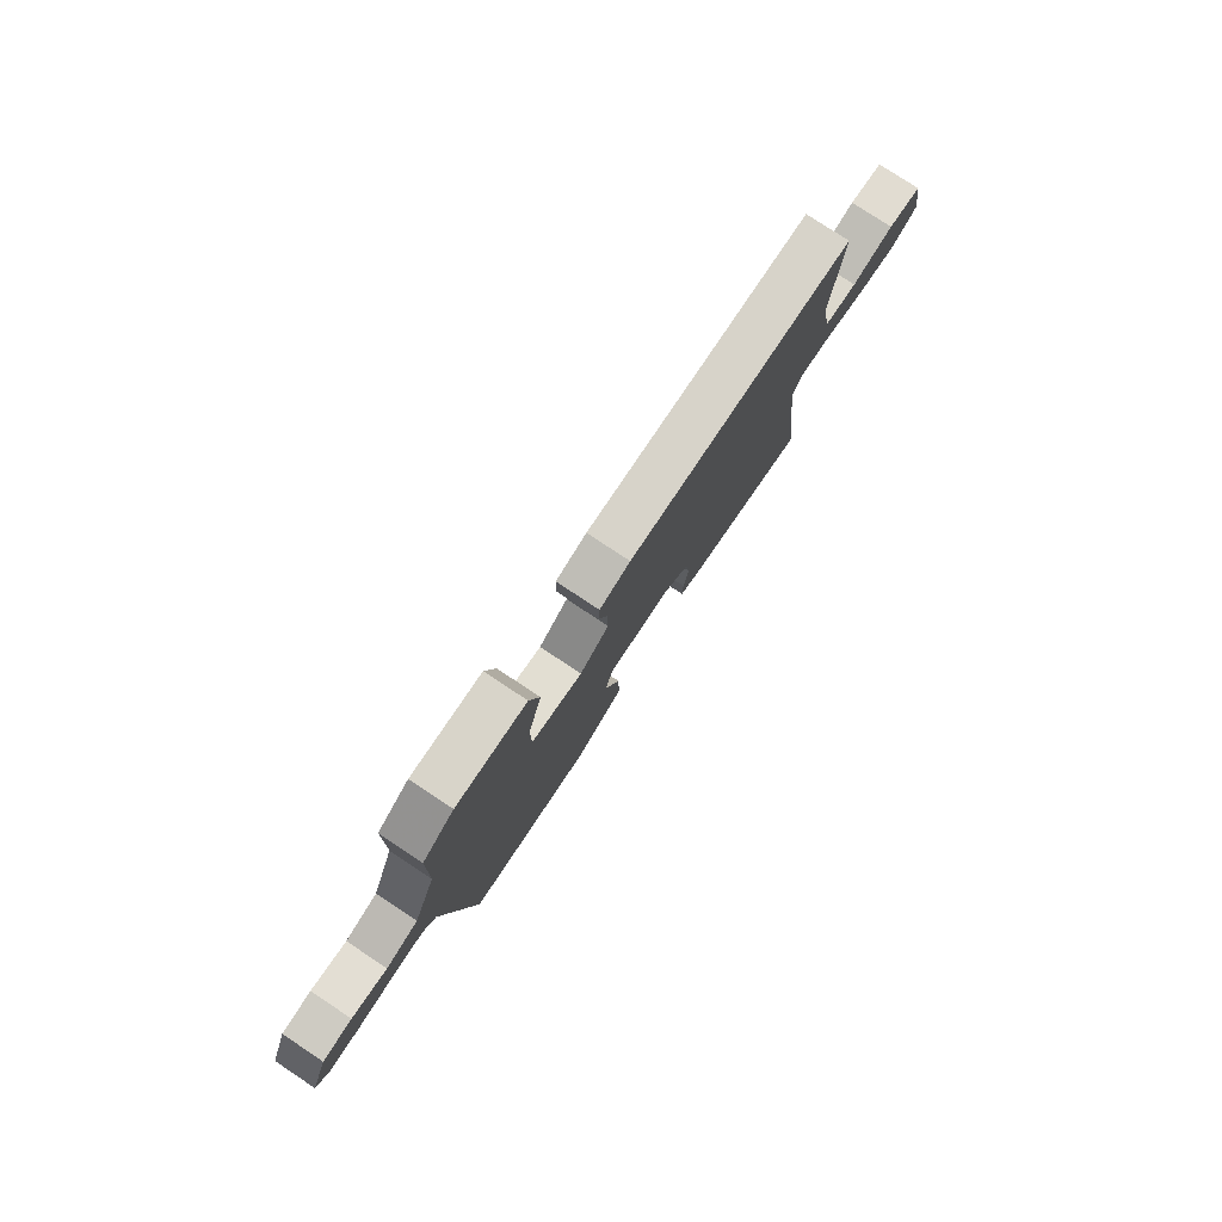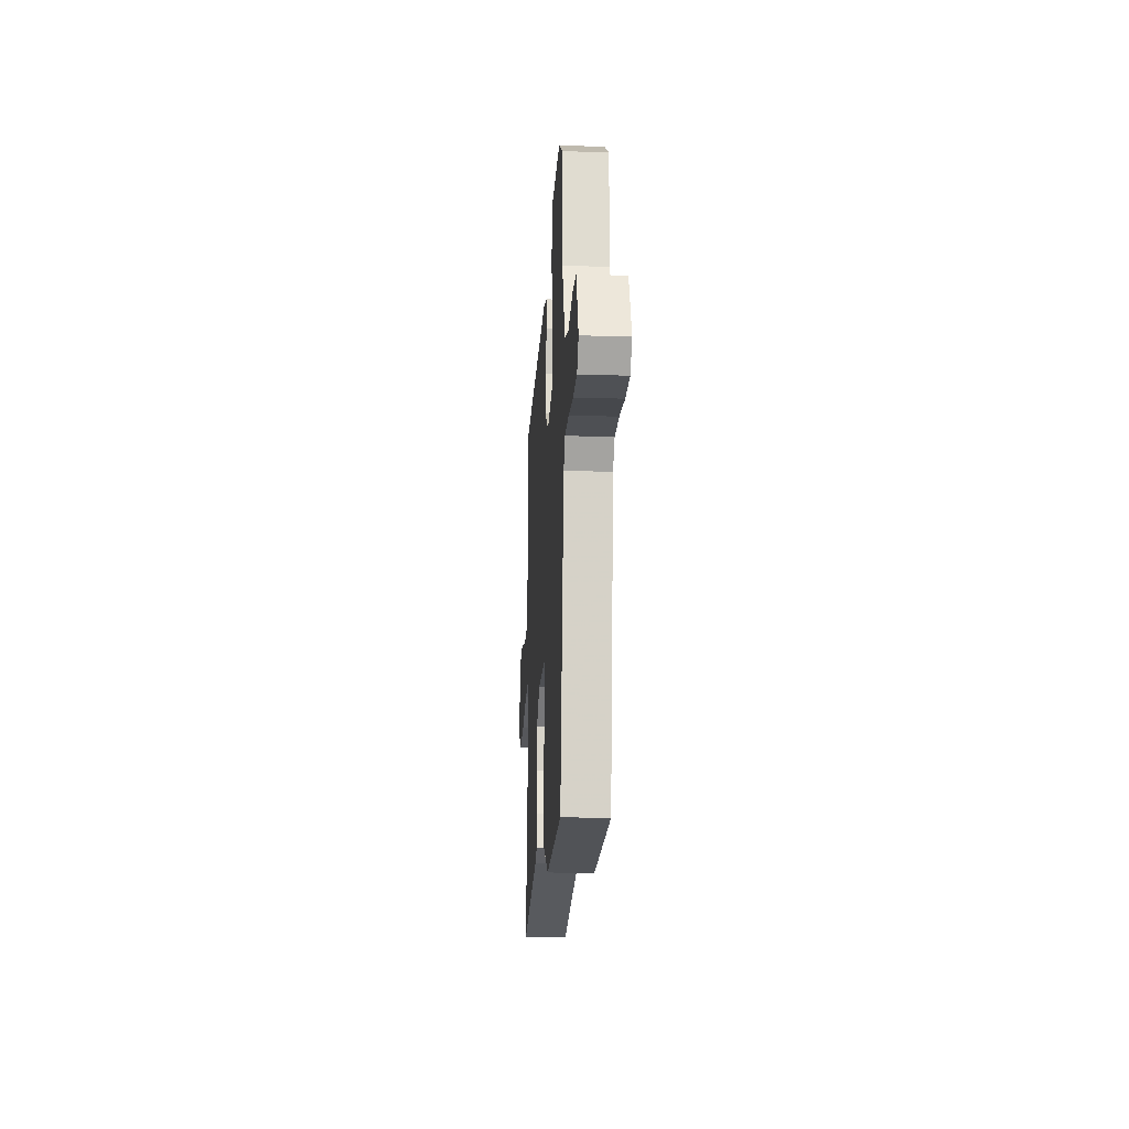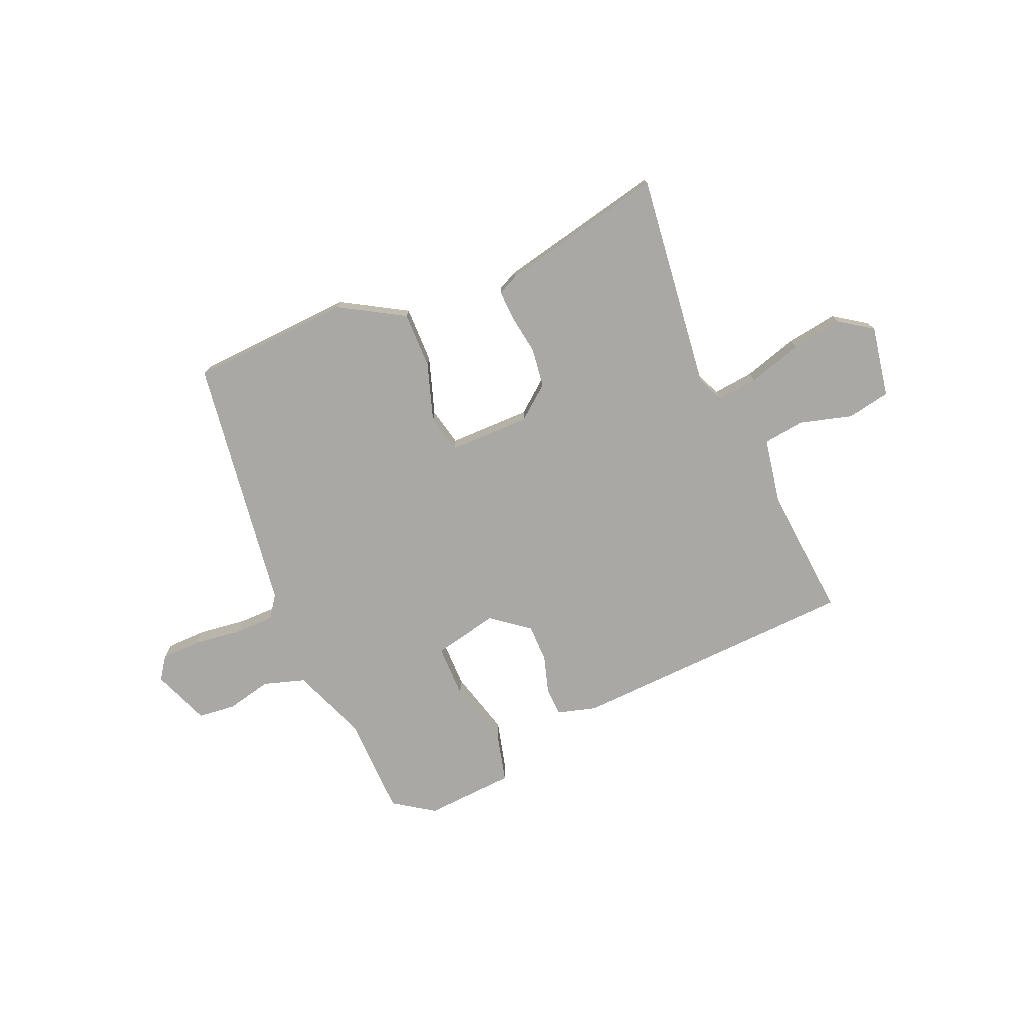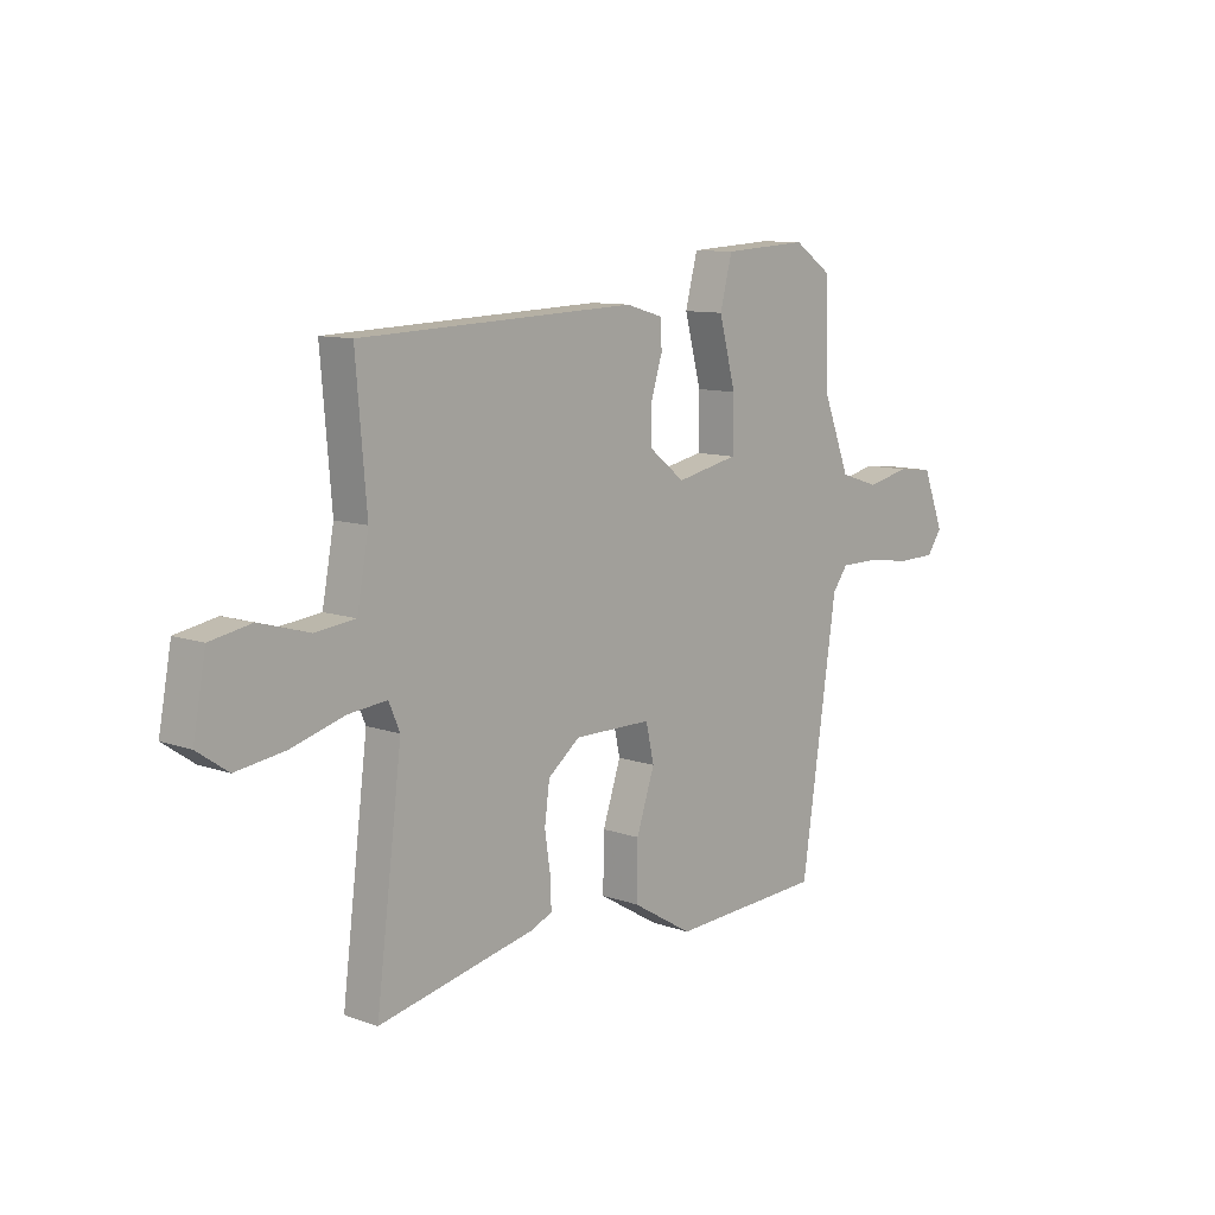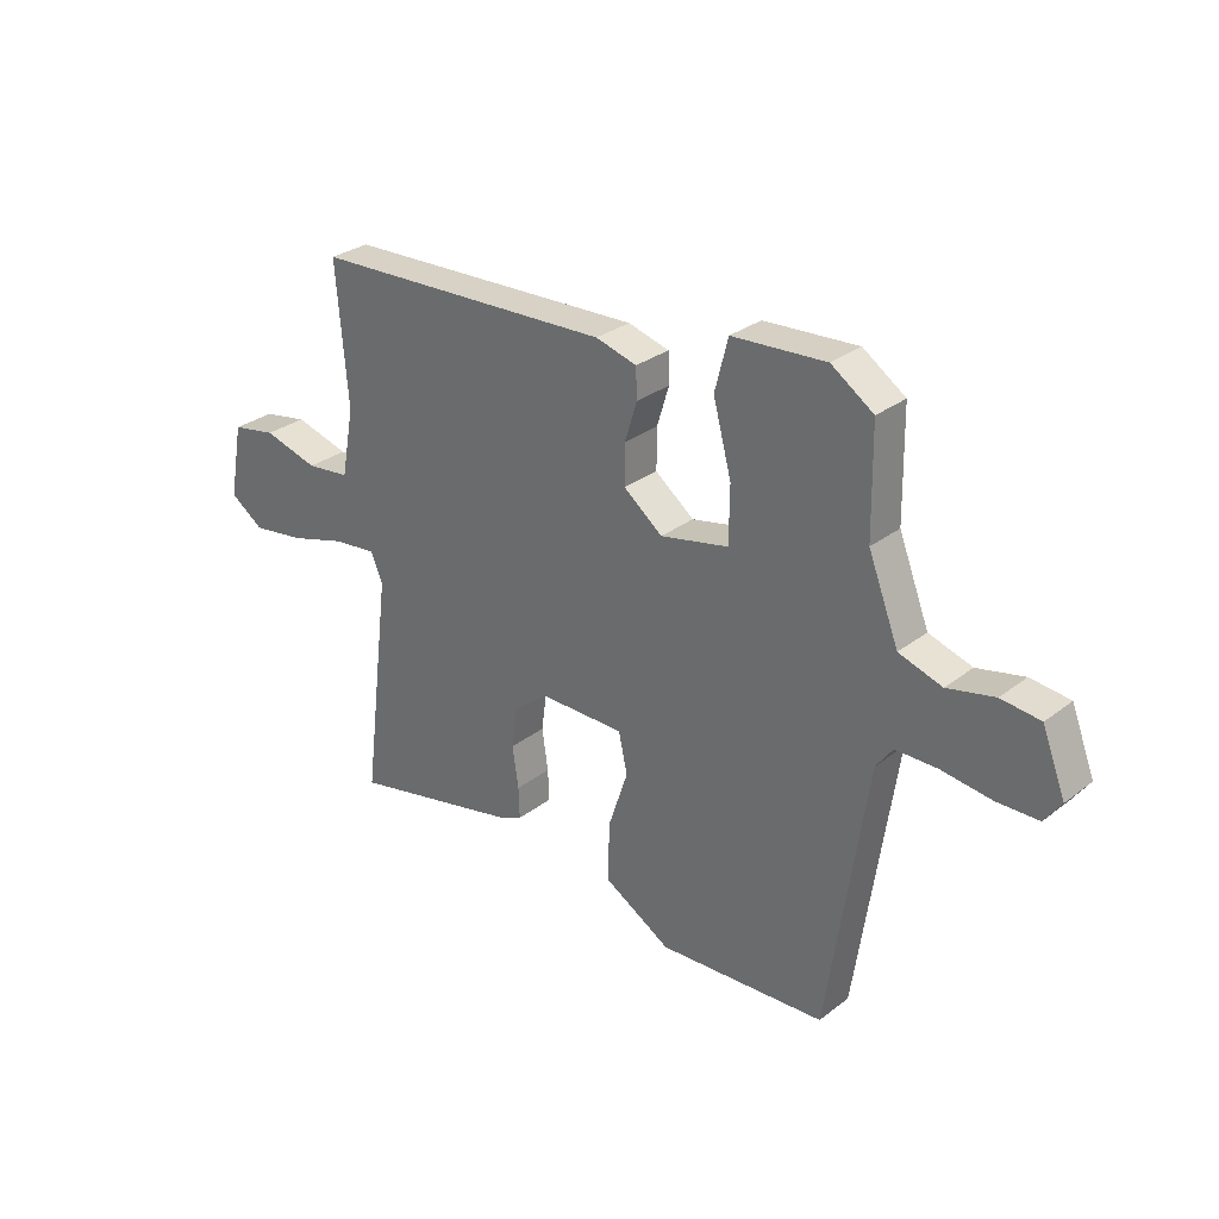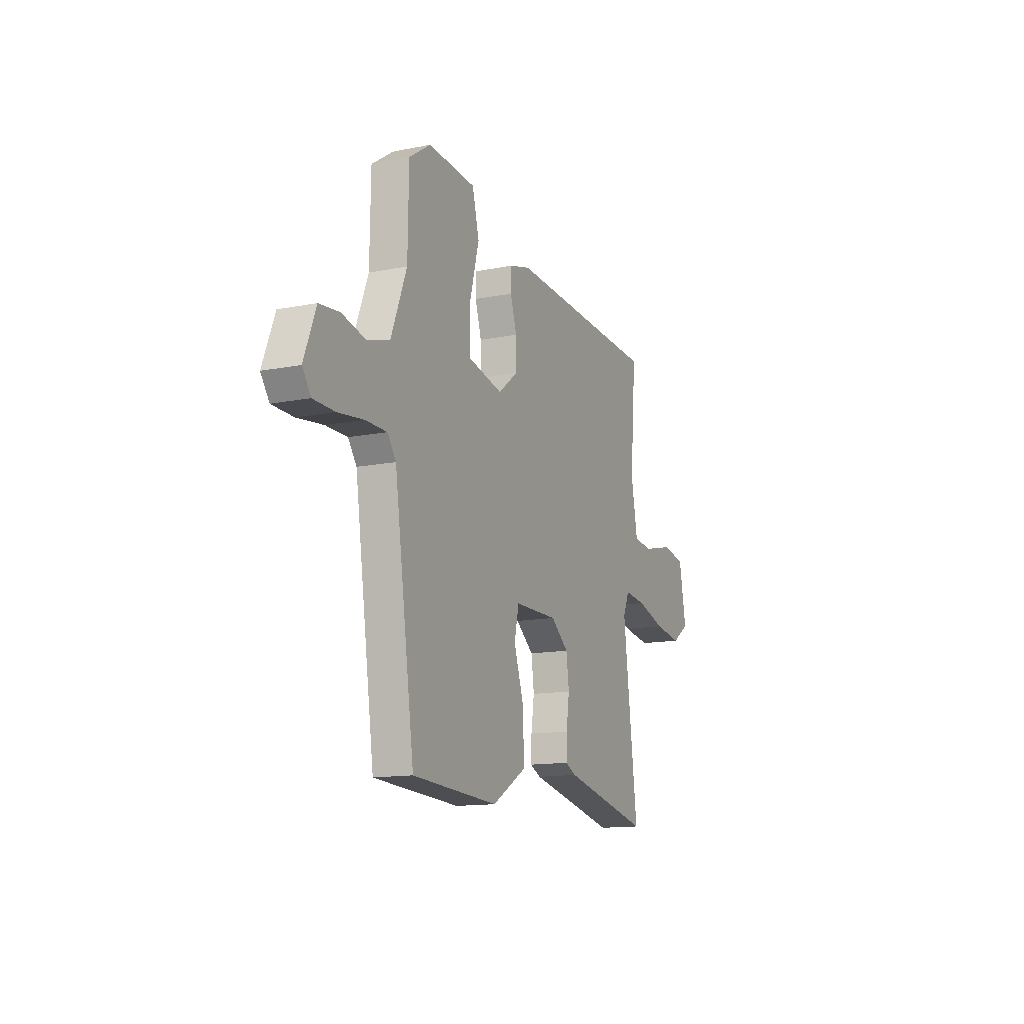
<metadata>
{"format":"obj","ext":"obj","renderer":"f3d","projection":"perspective","resolution":1024,"background":"white","views":[{"elev":78.6,"azim":123.5,"up":"+Z"},{"elev":-18.9,"azim":86.3,"up":"+Z"},{"elev":-75.1,"azim":-156.6,"up":"+Y"},{"elev":10.2,"azim":-47.9,"up":"+Z"},{"elev":29.4,"azim":41.6,"up":"+Z"},{"elev":-13.7,"azim":114.1,"up":"+Z"}]}
</metadata>
<code>
v 0.466 0.07 -0.522
v 0.163 0.07 -0.538
v 0.042 0.07 -0.466
v 0.044 0.07 -0.359
v 0.08 0.07 -0.251
v 0.064 0.07 -0.179
v -0.09 0.07 -0.178
v -0.153 0.07 -0.228
v -0.163 0.07 -0.302
v -0.152 0.07 -0.377
v -0.15 0.07 -0.434
v -0.189 0.07 -0.452
v -0.502 0.07 -0.519
v -0.451 0.07 -0.11
v -0.473 0.07 -0.059
v -0.55 0.07 -0.067
v -0.653 0.07 -0.097
v -0.75 0.07 -0.111
v -0.811 0.07 -0.069
v -0.786 0.07 0.066
v -0.705 0.07 0.081
v -0.606 0.07 0.053
v -0.527 0.07 0.062
v -0.504 0.07 0.186
v -0.525 0.07 0.437
v 0.02 0.07 0.458
v 0.094 0.07 0.437
v 0.096 0.07 0.383
v 0.074 0.07 0.312
v 0.074 0.07 0.24
v 0.144 0.07 0.185
v 0.267 0.07 0.211
v 0.268 0.07 0.312
v 0.235 0.07 0.436
v 0.259 0.07 0.529
v 0.428 0.07 0.539
v 0.504 0.07 0.487
v 0.507 0.07 0.296
v 0.562 0.07 0.155
v 0.64 0.07 0.13
v 0.725 0.07 0.149
v 0.796 0.07 0.141
v 0.838 0.07 0.033
v 0.808 0.07 -0.009
v 0.733 0.07 -0.01
v 0.642 0.07 0.002
v 0.567 0.07 0.002
v 0.537 0.07 -0.039
v 0.466 0 -0.522
v 0.163 0 -0.538
v 0.042 0 -0.466
v 0.044 0 -0.359
v 0.08 0 -0.251
v 0.064 0 -0.179
v -0.09 0 -0.178
v -0.153 0 -0.228
v -0.163 0 -0.302
v -0.152 0 -0.377
v -0.15 0 -0.434
v -0.189 0 -0.452
v -0.502 0 -0.519
v -0.451 0 -0.11
v -0.473 0 -0.059
v -0.55 0 -0.067
v -0.653 0 -0.097
v -0.75 0 -0.111
v -0.811 0 -0.069
v -0.786 0 0.066
v -0.705 0 0.081
v -0.606 0 0.053
v -0.527 0 0.062
v -0.504 0 0.186
v -0.525 0 0.437
v 0.02 0 0.458
v 0.094 0 0.437
v 0.096 0 0.383
v 0.074 0 0.312
v 0.074 0 0.24
v 0.144 0 0.185
v 0.267 0 0.211
v 0.268 0 0.312
v 0.235 0 0.436
v 0.259 0 0.529
v 0.428 0 0.539
v 0.504 0 0.487
v 0.507 0 0.296
v 0.562 0 0.155
v 0.64 0 0.13
v 0.725 0 0.149
v 0.796 0 0.141
v 0.838 0 0.033
v 0.808 0 -0.009
v 0.733 0 -0.01
v 0.642 0 0.002
v 0.567 0 0.002
v 0.537 0 -0.039
f 43 44 45 46
f 43 46 47
f 40 41 42 43
f 39 40 43 47
f 38 39 47 48
f 36 37 38
f 33 34 35 36
f 32 33 36 38
f 26 27 28 29
f 24 25 26 29
f 23 24 29 30
f 19 20 21 22
f 19 22 23
f 16 17 18 19
f 15 16 19 23
f 11 12 13 14
f 9 10 11 14
f 8 9 14 15
f 7 8 15 23
f 2 3 4 5
f 2 5 6
f 1 2 6
f 32 38 48 1
f 7 23 30 31
f 6 7 31 32
f 1 6 32
f 94 93 92 91
f 95 94 91
f 91 90 89 88
f 95 91 88 87
f 96 95 87 86
f 86 85 84
f 84 83 82 81
f 86 84 81 80
f 77 76 75 74
f 77 74 73 72
f 78 77 72 71
f 70 69 68 67
f 71 70 67
f 67 66 65 64
f 71 67 64 63
f 62 61 60 59
f 62 59 58 57
f 63 62 57 56
f 71 63 56 55
f 53 52 51 50
f 54 53 50
f 54 50 49
f 49 96 86 80
f 79 78 71 55
f 80 79 55 54
f 80 54 49
f 1 49 50 2
f 2 50 51 3
f 3 51 52 4
f 4 52 53 5
f 5 53 54 6
f 6 54 55 7
f 7 55 56 8
f 8 56 57 9
f 9 57 58 10
f 10 58 59 11
f 11 59 60 12
f 12 60 61 13
f 13 61 62 14
f 14 62 63 15
f 15 63 64 16
f 16 64 65 17
f 17 65 66 18
f 18 66 67 19
f 19 67 68 20
f 20 68 69 21
f 21 69 70 22
f 22 70 71 23
f 23 71 72 24
f 24 72 73 25
f 25 73 74 26
f 26 74 75 27
f 27 75 76 28
f 28 76 77 29
f 29 77 78 30
f 30 78 79 31
f 31 79 80 32
f 32 80 81 33
f 33 81 82 34
f 34 82 83 35
f 35 83 84 36
f 36 84 85 37
f 37 85 86 38
f 38 86 87 39
f 39 87 88 40
f 40 88 89 41
f 41 89 90 42
f 42 90 91 43
f 43 91 92 44
f 44 92 93 45
f 45 93 94 46
f 46 94 95 47
f 47 95 96 48
f 48 96 49 1

</code>
